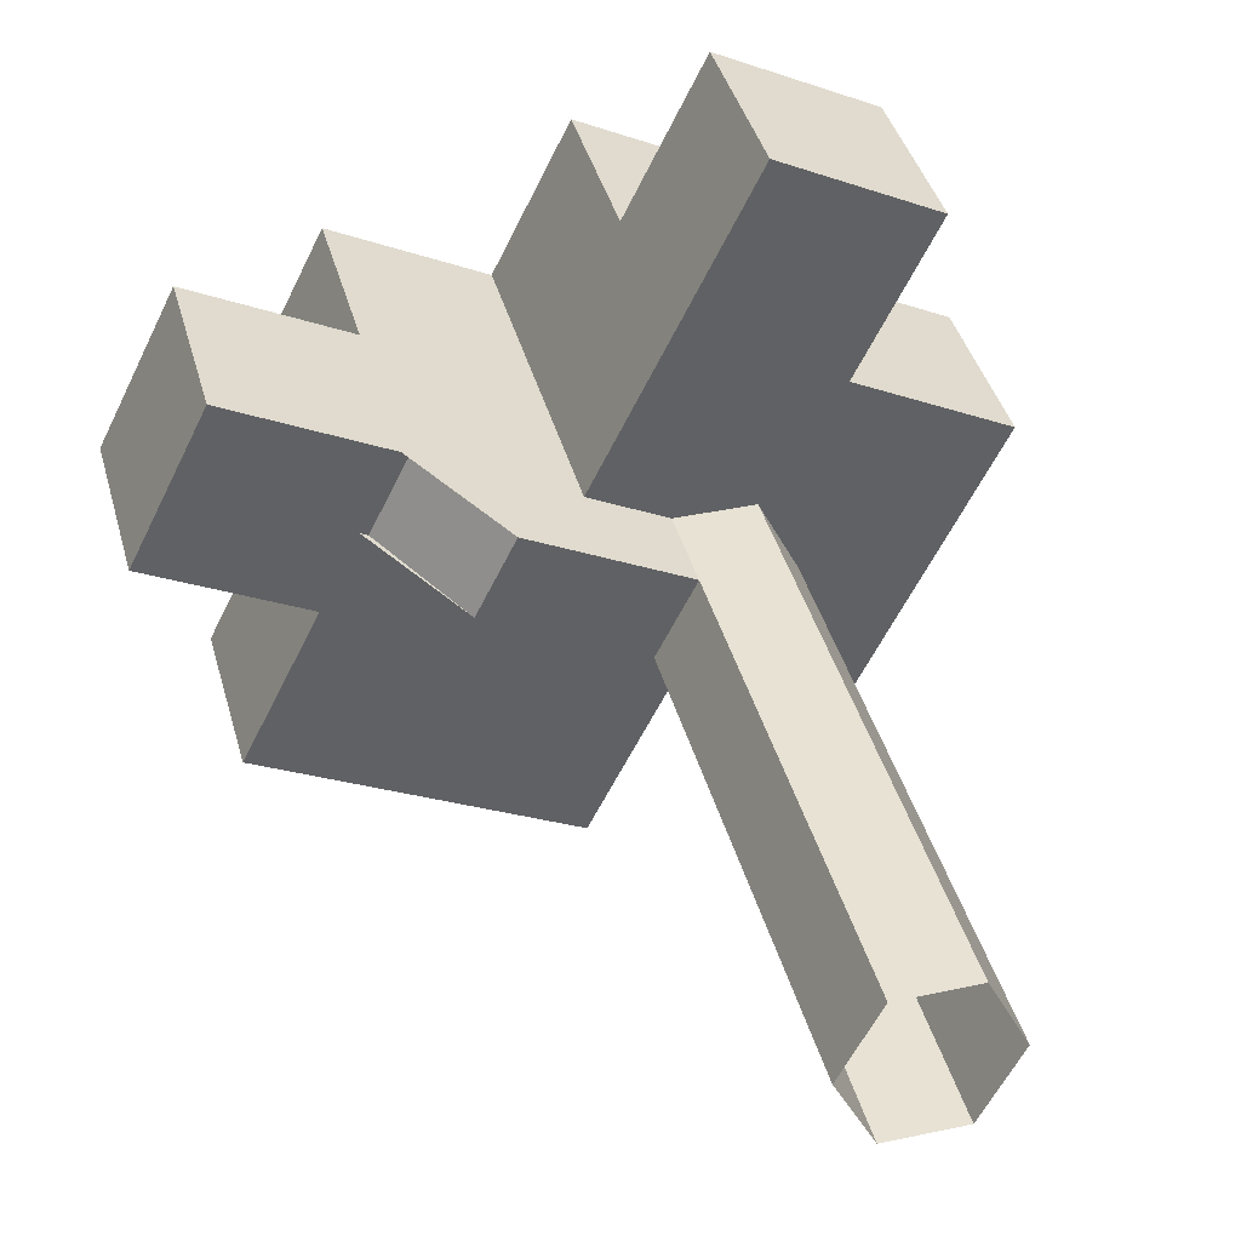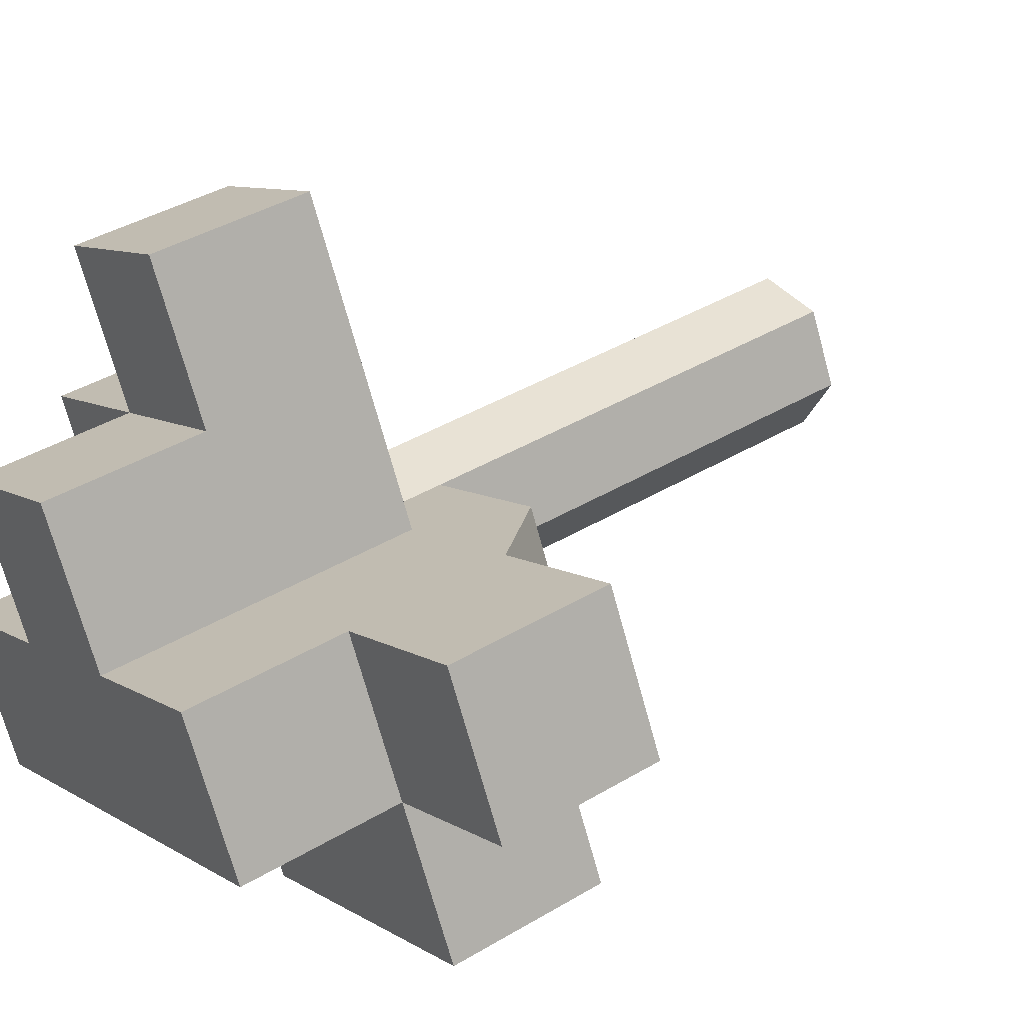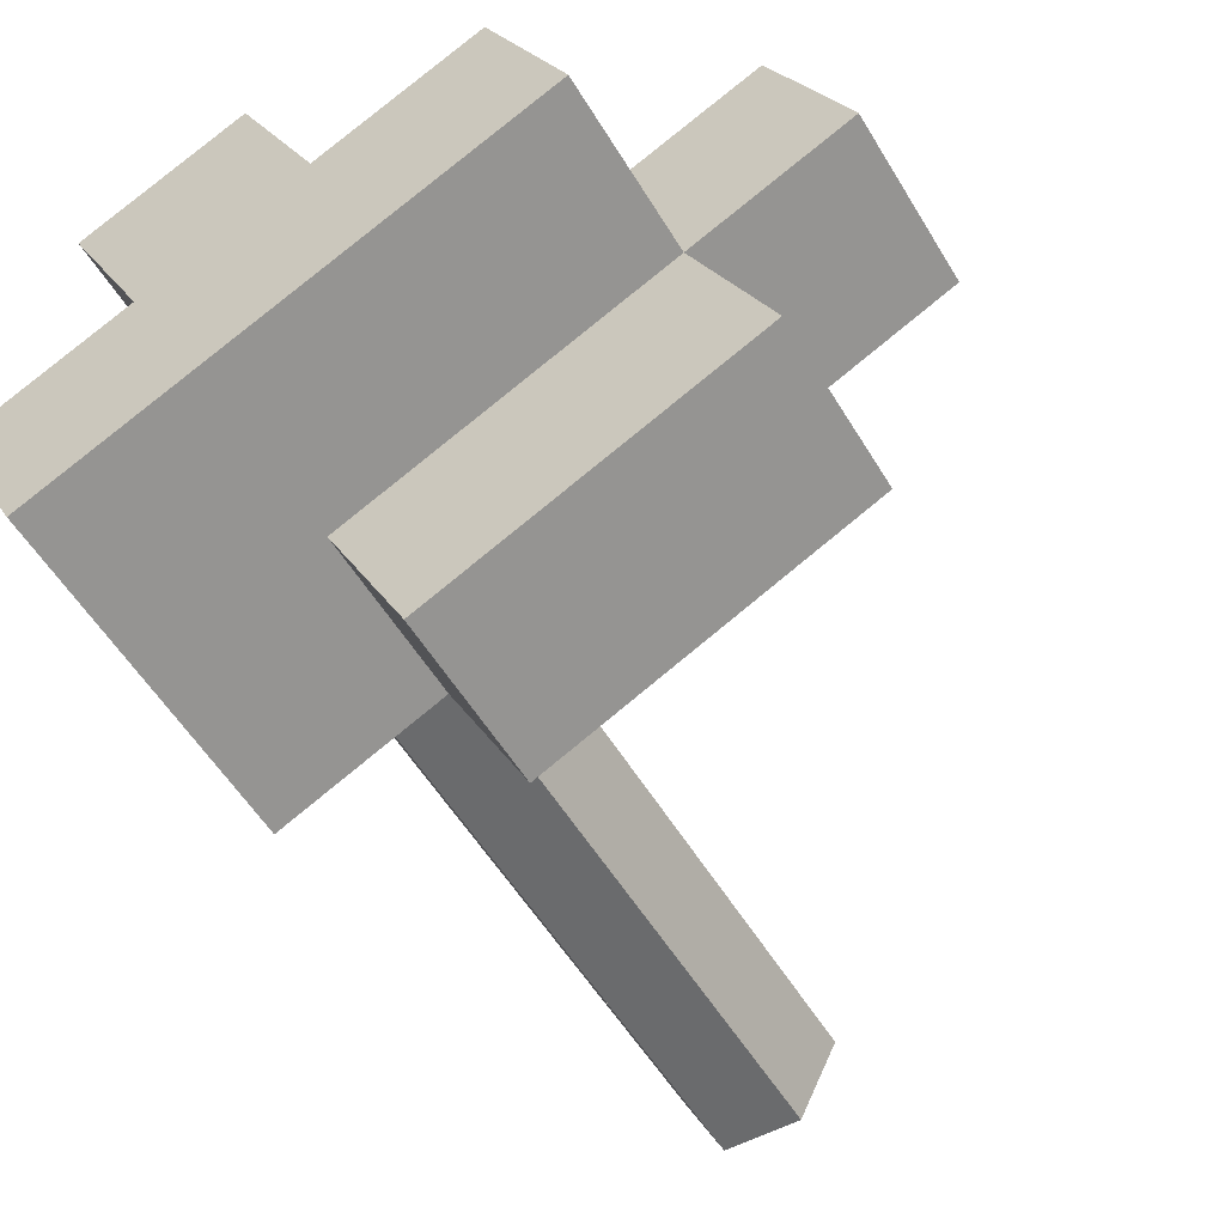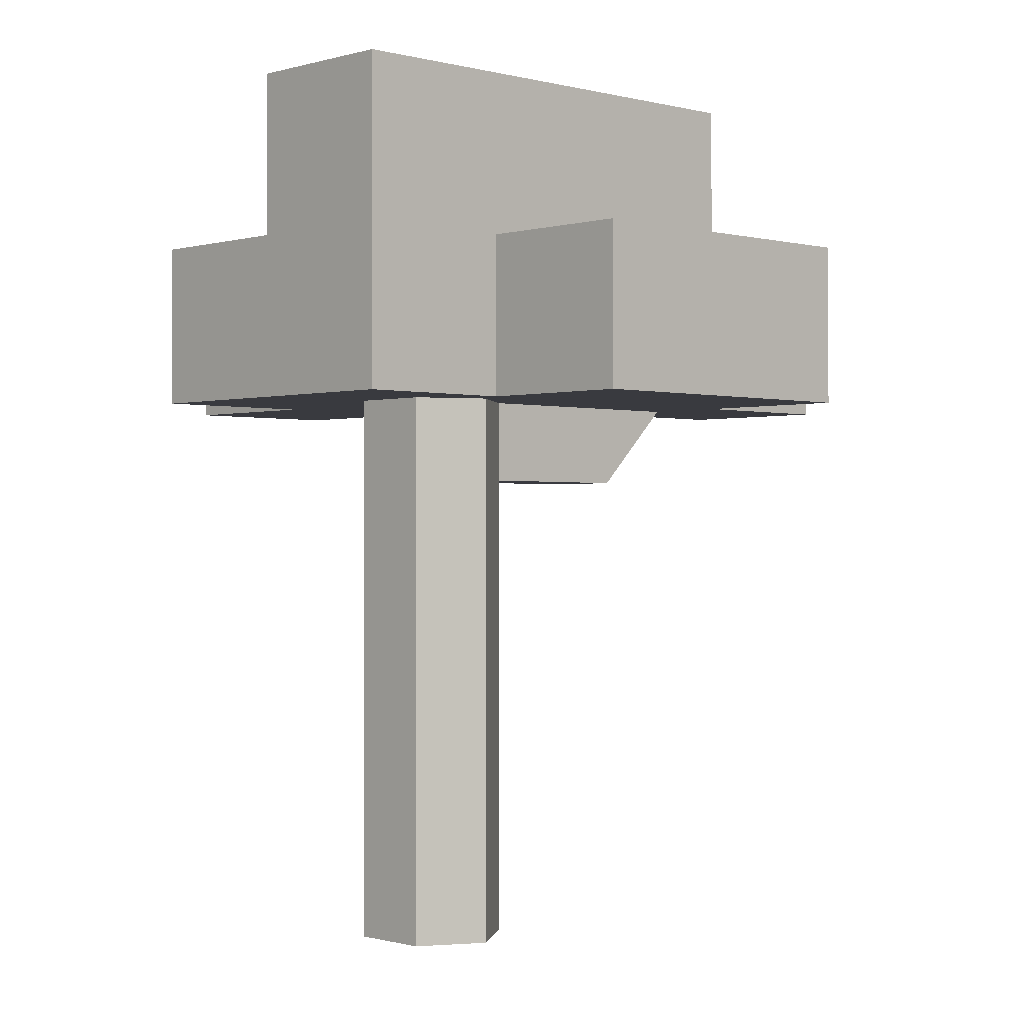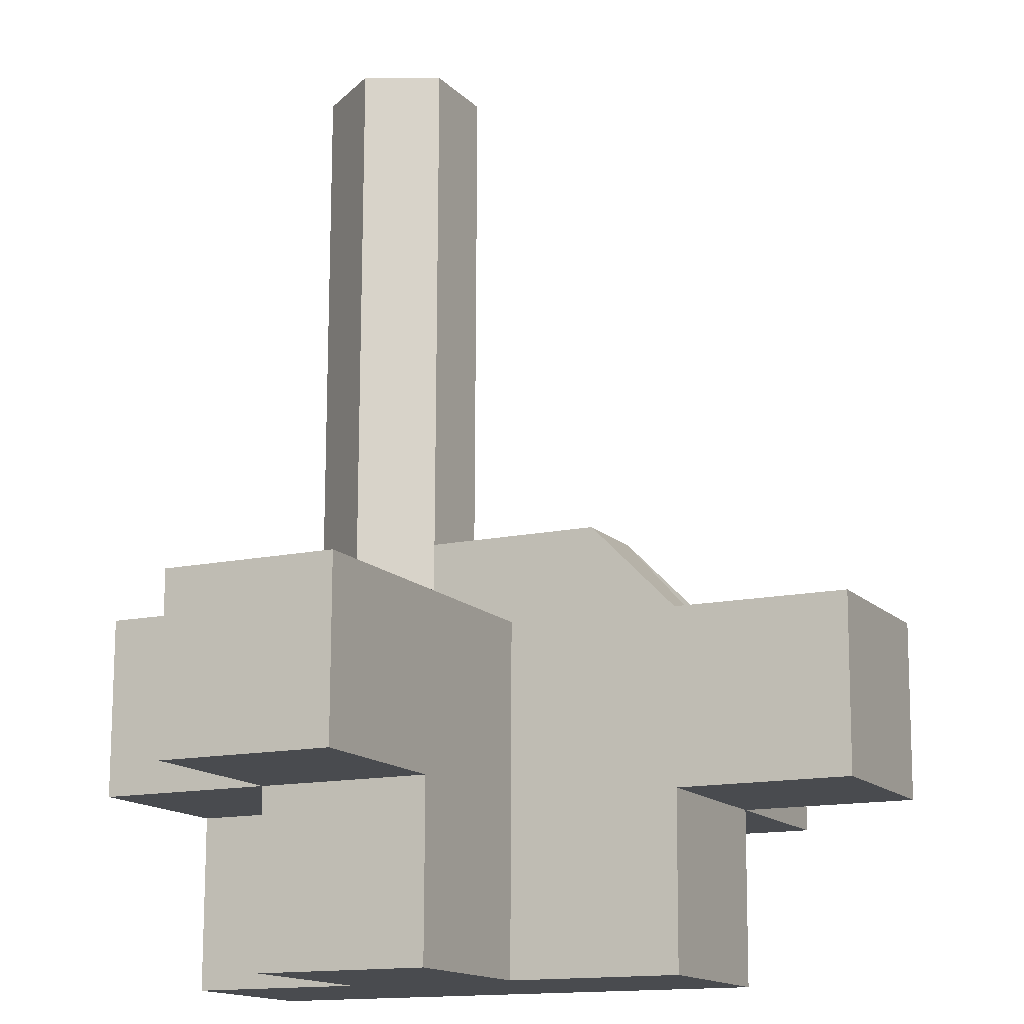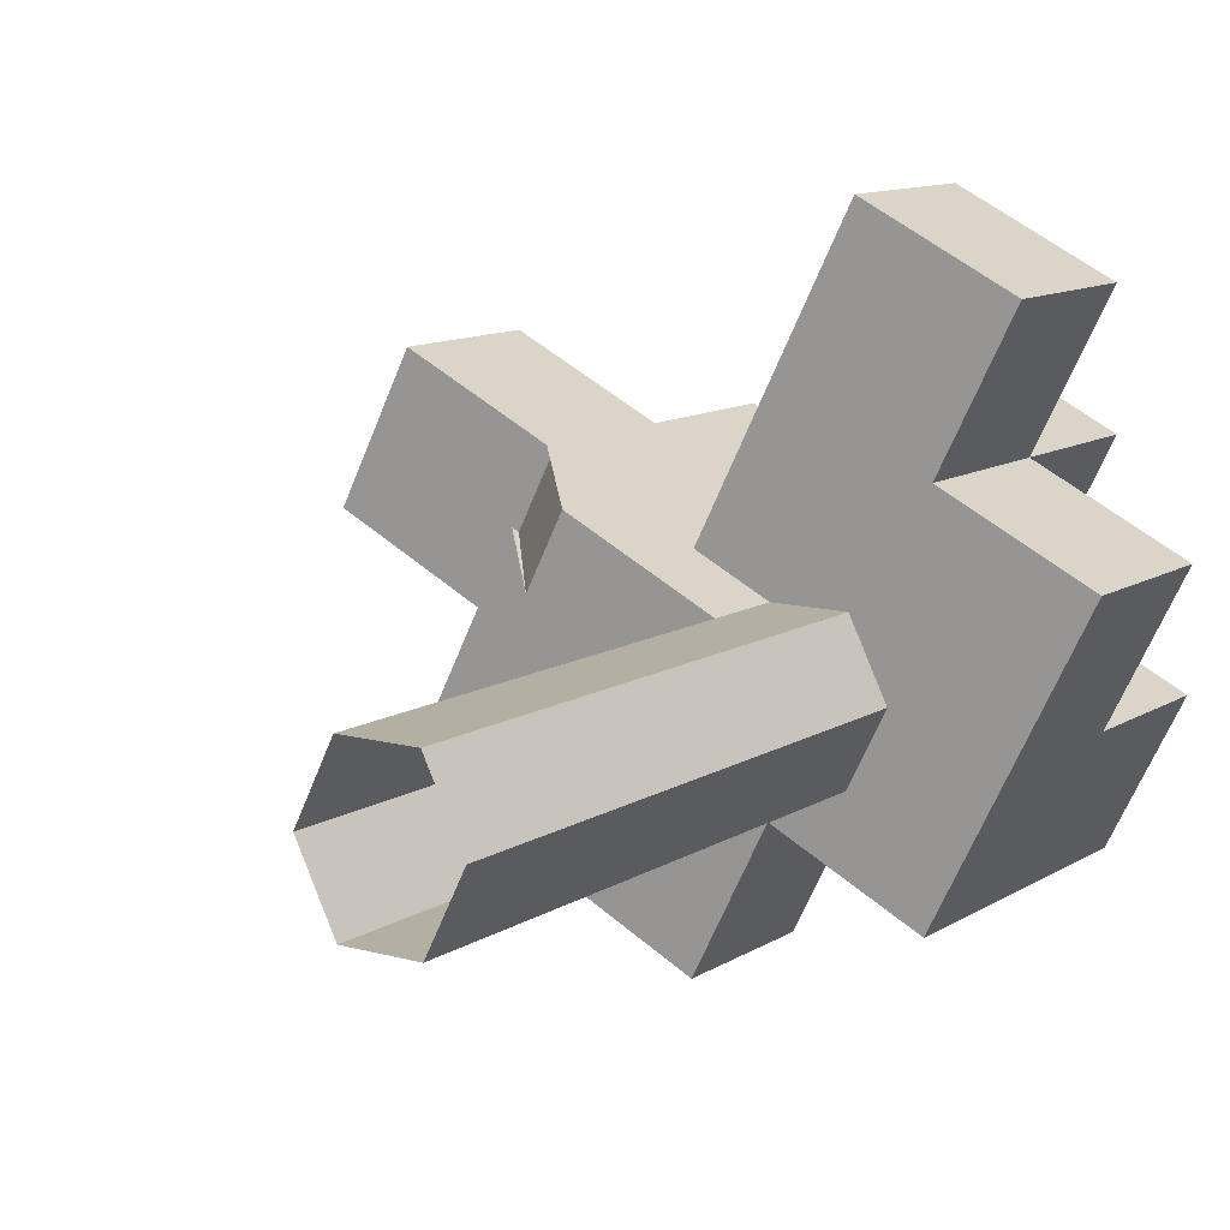
<metadata>
{"format":"obj","ext":"obj","renderer":"f3d","projection":"perspective","resolution":1024,"background":"white","views":[{"elev":40.0,"azim":-14.8,"up":"+Z"},{"elev":40.6,"azim":-126.2,"up":"+Z"},{"elev":-53.2,"azim":-150.0,"up":"+Z"},{"elev":-0.7,"azim":162.9,"up":"+Y"},{"elev":76.0,"azim":-179.8,"up":"+Z"},{"elev":11.2,"azim":34.2,"up":"+Z"}]}
</metadata>
<code>
o Default
v 3 7.59 -7.5
v 3 9.826 -7.5
v 1 9.826 -6.5
v 1 7.59 -6.5
v 4.405e-08 7.59 -3.5
v 3 7.59 -2.5
v 1 7.59 -1.5
v 2 7.59 -4.5
v 2 7.59 -4.5
v 5 7.59 -3.5
v 3 7.59 -2.5
v 4 7.59 -5.5
v 2 7.59 -4.5
v 3 7.59 -7.5
v 4 7.59 -5.5
v 1 7.59 -6.5
v -1 7.59 -5.5
v 1.424e-08 7.59 -8.5
v 1 7.59 -6.5
v -2 7.59 -7.5
v -1 7.59 -5.5
v -4 7.59 -6.5
v -2 7.59 -7.5
v -3 7.59 -4.5
v 2 7.59 -4.5
v -1 7.59 -5.5
v 1 7.59 -6.5
v 4.405e-08 7.59 -3.5
v 4.405e-08 7.59 -3.5
v -3 7.59 -4.5
v -1 7.59 -5.5
v -2 7.59 -2.5
v -2 7.59 -2.5
v -5 7.59 -3.5
v -3 7.59 -4.5
v -4 7.59 -1.5
v 2 1 -4
v 2.5 2 -5
v 2 2 -4
v 2.5 1 -5
v 0.5 1 -5
v 1 2 -4
v 0.5 2 -5
v 1 1 -4
v 1 1 -4
v 2 2 -4
v 1 2 -4
v 2 1 -4
v 2 2 -6
v 2.5 2 -5
v 2 1 -6
v 2.5 1 -5
v 0.5 2 -5
v 1 2 -6
v 0.5 1 -5
v 1 1 -6
v 1 7.59 -1.5
v 2 9.826 0.5
v 1 9.826 -1.5
v 2 7.59 0.5
v 1 2 -6
v 2 2 -6
v 1 1 -6
v 2 1 -6
v 4 7.59 -0.5
v 3 9.826 -2.5
v 4 9.826 -0.5
v 3 7.59 -2.5
v 1 7.59 -6.5
v 2.202e-08 9.826 -8.5
v 1 9.826 -6.5
v 1.424e-08 7.59 -8.5
v 2 7.59 -4.5
v 1 9.826 -6.5
v 2 9.826 -4.5
v 1 7.59 -6.5
v 1 7.59 -1.5
v 4 7.59 -0.5
v 2 7.59 0.5
v 3 7.59 -2.5
v 4 7.59 -5.5
v 3 9.826 -7.5
v 4 9.826 -5.5
v 3 7.59 -7.5
v 5 7.59 -3.5
v 4 9.826 -5.5
v 5 9.826 -3.5
v 4 7.59 -5.5
v 3 7.59 -2.5
v 5 9.826 -3.5
v 3 9.826 -2.5
v 5 7.59 -3.5
v 1 0 -4
v 2 1 -4
v 1 1 -4
v 2 0 -4
v 0.5 0 -5
v 1 1 -4
v 0.5 1 -5
v 1 0 -4
v 0.5 2 -5
v 1 3.118 -4
v 0.5 3.118 -5
v 1 2 -4
v 0.5 3.118 -5
v 1 4.236 -4
v 0.5 4.236 -5
v 1 3.118 -4
v 0.5 4.236 -5
v 1 5.354 -4
v 0.5 5.354 -5
v 1 4.236 -4
v 0.5 5.354 -5
v 1 6.472 -4
v 0.5 6.472 -5
v 1 5.354 -4
v 2 2 -4
v 2.5 3.118 -5
v 2 3.118 -4
v 2.5 2 -5
v 2 3.118 -4
v 2.5 4.236 -5
v 2 4.236 -4
v 2.5 3.118 -5
v 2 4.236 -4
v 2.5 5.354 -5
v 2 5.354 -4
v 2.5 4.236 -5
v 1 2 -4
v 2 3 -4
v 1 3 -4
v 2 2 -4
v 1 3 -4
v 2 4 -4
v 1 4 -4
v 2 3 -4
v 1 4 -4
v 2 5 -4
v 1 5 -4
v 2 4 -4
v 1 5 -4
v 2 6.5 -4
v 1 6.5 -4
v 2 5 -4
v 2.5 2 -5
v 2 3.118 -6
v 2.5 3.118 -5
v 2 2 -6
v 2.5 3.118 -5
v 2 4.236 -6
v 2.5 4.236 -5
v 2 3.118 -6
v 2.5 4.236 -5
v 2 5.354 -6
v 2.5 5.354 -5
v 2 4.236 -6
v 2 2 -6
v 1 3 -6
v 2 3 -6
v 1 2 -6
v 2 3 -6
v 1 4 -6
v 2 4 -6
v 1 3 -6
v 2 4 -6
v 1 5 -6
v 2 5 -6
v 1 4 -6
v 1 2 -6
v 0.5 3.118 -5
v 1 3.118 -6
v 0.5 2 -5
v 1 3.118 -6
v 0.5 4.236 -5
v 1 4.236 -6
v 0.5 3.118 -5
v 1 4.236 -6
v 0.5 5.354 -5
v 1 5.354 -6
v 0.5 4.236 -5
v 2 5 -6
v 1 6.5 -6
v 2 6.5 -6
v 1 5 -6
v 1 5.354 -6
v 0.5 6.472 -5
v 1 6.472 -6
v 0.5 5.354 -5
v 2.5 5.354 -5
v 2 6.472 -6
v 2.5 6.472 -5
v 2 5.354 -6
v 2 5.354 -4
v 2.5 6.472 -5
v 2 6.472 -4
v 2.5 5.354 -5
v 1 1 -6
v 2 1 -6
v 1 0 -6
v 2 0 -6
v 0.5 1 -5
v 1 1 -6
v 0.5 0 -5
v 1 0 -6
v 2 1 -6
v 2.5 1 -5
v 2 0 -6
v 2.5 0 -5
v 2 0 -4
v 2.5 1 -5
v 2 1 -4
v 2.5 0 -5
v 2 6.472 -4
v 2.5 7.59 -5
v 2 7.59 -4
v 2.5 6.472 -5
v 1 6.472 -6
v 0.5 7.59 -5
v 1 7.59 -6
v 0.5 6.472 -5
v 2 6.5 -6
v 1 8 -6
v 2 8 -6
v 1 6.5 -6
v 2.5 6.472 -5
v 2 7.59 -6
v 2.5 7.59 -5
v 2 6.472 -6
v 1 6.5 -4
v 2 8 -4
v 1 8 -4
v 2 6.5 -4
v 0 6.472 -3.5
v 1 7.59 -4
v 4.405e-08 7.59 -3.5
v 1 6.472 -4
v -1 6.472 -3
v 4.405e-08 7.59 -3.5
v -2 7.59 -2.5
v 0 6.472 -3.5
v 0.5 6.472 -5
v -0.5 7.59 -4.5
v 0.5 7.59 -5
v -0.5 6.472 -4.5
v -0.5 6.472 -4.5
v -2.5 7.59 -3.5
v -0.5 7.59 -4.5
v -1.5 6.472 -4
v 1 6.472 -4
v -0.5 6.472 -4.5
v 0.5 6.472 -5
v 0 6.472 -3.5
v 0 6.472 -3.5
v -1.5 6.472 -4
v -0.5 6.472 -4.5
v -1 6.472 -3
v -1 6.472 -3
v -2.5 7.708 -3.5
v -1.5 6.472 -4
v -2 7.708 -2.5
v -2 7.59 -2.5
v 0 9.826 -3.5
v -2 9.826 -2.5
v 4.405e-08 7.59 -3.5
v 4.405e-08 7.59 -3.5
v 1 9.826 -1.5
v 0 9.826 -3.5
v 1 7.59 -1.5
v -4 7.59 -1.5
v -2 9.826 -2.5
v -4 9.826 -1.5
v -2 7.59 -2.5
v -5 7.59 -3.5
v -4 9.826 -1.5
v -5 9.826 -3.5
v -4 7.59 -1.5
v -3 7.59 -4.5
v -5 9.826 -3.5
v -3 9.826 -4.5
v -5 7.59 -3.5
v -4 7.59 -6.5
v -3 9.826 -4.5
v -4 9.826 -6.5
v -3 7.59 -4.5
v -2 7.59 -7.5
v -4 9.826 -6.5
v -2 9.826 -7.5
v -4 7.59 -6.5
v 1.424e-08 7.59 -8.5
v -2 9.826 -7.5
v 2.202e-08 9.826 -8.5
v -2 7.59 -7.5
v 2 7.59 0.5
v 4 9.826 -0.5
v 2 9.826 0.5
v 4 7.59 -0.5
v 2 7.59 -4.5
v 3 9.826 -2.5
v 2 9.826 -4.5
v 3 7.59 -2.5
v 2 9.826 0.5
v 3 9.826 -2.5
v 1 9.826 -1.5
v 4 9.826 -0.5
v 1 9.826 -1.5
v 2 9.826 -4.5
v 0 9.826 -3.5
v 3 9.826 -2.5
v 3 9.826 -2.5
v 4 9.826 -5.5
v 2 9.826 -4.5
v 5 9.826 -3.5
v -2 9.826 -2.5
v -1 9.826 -5.5
v -3 9.826 -4.5
v 0 9.826 -3.5
v -4 9.826 -1.5
v -3 9.826 -4.5
v -5 9.826 -3.5
v -2 9.826 -2.5
v 0 9.826 -3.5
v 1 9.826 -6.5
v -1 9.826 -5.5
v 2 9.826 -4.5
v 2 9.826 -4.5
v 3 9.826 -7.5
v 1 9.826 -6.5
v 4 9.826 -5.5
v 2.202e-08 9.826 -8.5
v -1 9.826 -5.5
v 1 9.826 -6.5
v -2 9.826 -7.5
v -2 9.826 -7.5
v -3 9.826 -4.5
v -1 9.826 -5.5
v -4 9.826 -6.5
v -3 9.826 -4.5
v -2 12.06 -2.5
v -3 12.06 -4.5
v -2 9.826 -2.5
v 0 9.826 -3.5
v 1 12.06 -1.5
v 7.341e-09 12.06 -3.5
v 1 9.826 -1.5
v -2 9.826 -2.5
v 7.341e-09 12.06 -3.5
v -2 12.06 -2.5
v 0 9.826 -3.5
v 1 9.826 -1.5
v 3 12.06 -2.5
v 1 12.06 -1.5
v 3 9.826 -2.5
v 3 9.826 -2.5
v 2 12.06 -4.5
v 3 12.06 -2.5
v 2 9.826 -4.5
v 2 9.826 -4.5
v 4 12.06 -5.5
v 2 12.06 -4.5
v 4 9.826 -5.5
v 4 9.826 -5.5
v 3 12.06 -7.5
v 4 12.06 -5.5
v 3 9.826 -7.5
v 3 9.826 -7.5
v 1 12.06 -6.5
v 3 12.06 -7.5
v 1 9.826 -6.5
v 1 9.826 -6.5
v -1 12.06 -5.5
v 1 12.06 -6.5
v -1 9.826 -5.5
v -1 9.826 -5.5
v -3 12.06 -4.5
v -1 12.06 -5.5
v -3 9.826 -4.5
v -3 12.06 -4.5
v 7.341e-09 12.06 -3.5
v -1 12.06 -5.5
v -2 12.06 -2.5
v 7.341e-09 12.06 -3.5
v 3 12.06 -2.5
v 2 12.06 -4.5
v 1 12.06 -1.5
v -1 12.06 -5.5
v 2 12.06 -4.5
v 1 12.06 -6.5
v 7.341e-09 12.06 -3.5
v 4 12.06 -5.5
v 1 12.06 -6.5
v 2 12.06 -4.5
v 3 12.06 -7.5
g Tree
f 1 3 2
f 1 4 3
f 5 6 7
f 5 8 6
f 9 10 11
f 9 12 10
f 13 14 15
f 13 16 14
f 17 18 19
f 17 20 18
f 21 22 23
f 21 24 22
f 25 26 27
f 25 28 26
f 29 30 31
f 29 32 30
f 33 34 35
f 33 36 34
f 37 38 39
f 37 40 38
f 41 42 43
f 41 44 42
f 45 46 47
f 45 48 46
f 49 50 51
f 50 52 51
f 53 54 55
f 54 56 55
f 57 58 59
f 57 60 58
f 61 62 63
f 62 64 63
f 65 66 67
f 65 68 66
f 69 70 71
f 69 72 70
f 73 74 75
f 73 76 74
f 77 78 79
f 77 80 78
f 81 82 83
f 81 84 82
f 85 86 87
f 85 88 86
f 89 90 91
f 89 92 90
f 93 94 95
f 93 96 94
f 97 98 99
f 97 100 98
f 101 102 103
f 101 104 102
f 105 106 107
f 105 108 106
f 109 110 111
f 109 112 110
f 113 114 115
f 113 116 114
f 117 118 119
f 117 120 118
f 121 122 123
f 121 124 122
f 125 126 127
f 125 128 126
f 129 130 131
f 129 132 130
f 133 134 135
f 133 136 134
f 137 138 139
f 137 140 138
f 141 142 143
f 141 144 142
f 145 146 147
f 145 148 146
f 149 150 151
f 149 152 150
f 153 154 155
f 153 156 154
f 157 158 159
f 157 160 158
f 161 162 163
f 161 164 162
f 165 166 167
f 165 168 166
f 169 170 171
f 169 172 170
f 173 174 175
f 173 176 174
f 177 178 179
f 177 180 178
f 181 182 183
f 181 184 182
f 185 186 187
f 185 188 186
f 189 190 191
f 189 192 190
f 193 194 195
f 193 196 194
f 197 198 199
f 198 200 199
f 201 202 203
f 202 204 203
f 205 206 207
f 206 208 207
f 209 210 211
f 209 212 210
f 213 214 215
f 213 216 214
f 217 218 219
f 217 220 218
f 221 222 223
f 221 224 222
f 225 226 227
f 225 228 226
f 229 230 231
f 229 232 230
f 233 234 235
f 233 236 234
f 237 238 239
f 237 240 238
f 241 242 243
f 241 244 242
f 245 246 247
f 245 248 246
f 249 250 251
f 249 252 250
f 253 254 255
f 253 256 254
f 257 258 259
f 257 260 258
f 261 262 263
f 261 264 262
f 265 266 267
f 265 268 266
f 269 270 271
f 269 272 270
f 273 274 275
f 273 276 274
f 277 278 279
f 277 280 278
f 281 282 283
f 281 284 282
f 285 286 287
f 285 288 286
f 289 290 291
f 289 292 290
f 293 294 295
f 293 296 294
f 297 298 299
f 297 300 298
f 301 302 303
f 301 304 302
f 305 306 307
f 305 308 306
f 309 310 311
f 309 312 310
f 313 314 315
f 313 316 314
f 317 318 319
f 317 320 318
f 321 322 323
f 321 324 322
f 325 326 327
f 325 328 326
f 329 330 331
f 329 332 330
f 333 334 335
f 333 336 334
f 337 338 339
f 337 340 338
f 341 342 343
f 341 344 342
f 345 346 347
f 345 348 346
f 349 350 351
f 349 352 350
f 353 354 355
f 353 356 354
f 357 358 359
f 357 360 358
f 361 362 363
f 361 364 362
f 365 366 367
f 365 368 366
f 369 370 371
f 369 372 370
f 373 374 375
f 373 376 374
f 377 378 379
f 377 380 378
f 381 382 383
f 381 384 382
f 385 386 387
f 385 388 386
f 389 390 391
f 389 392 390

</code>
